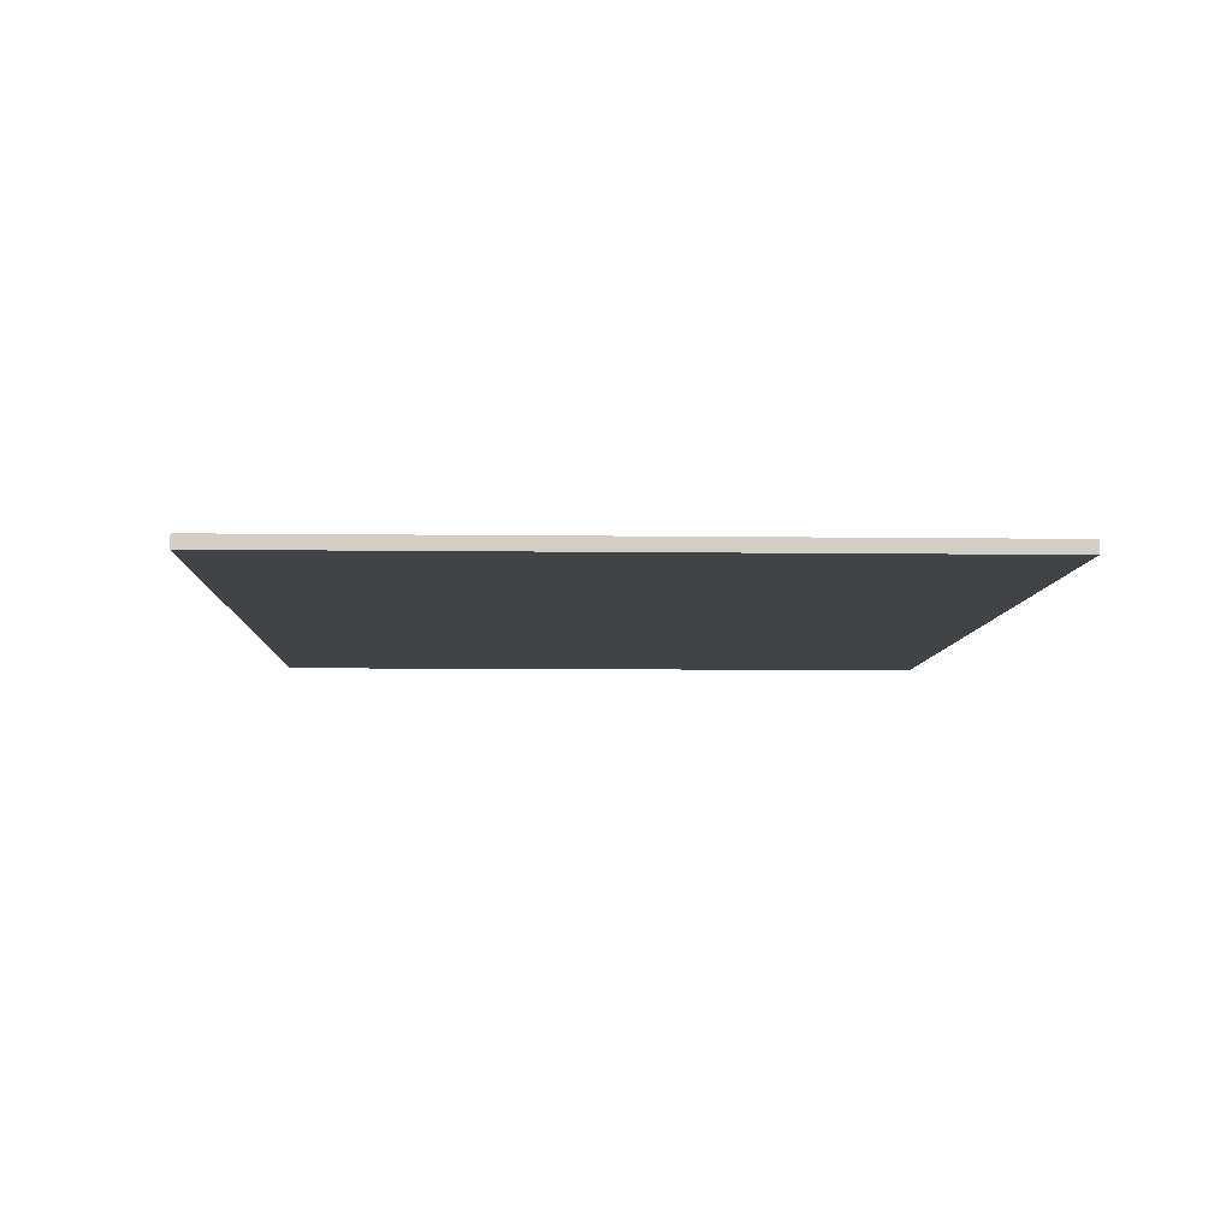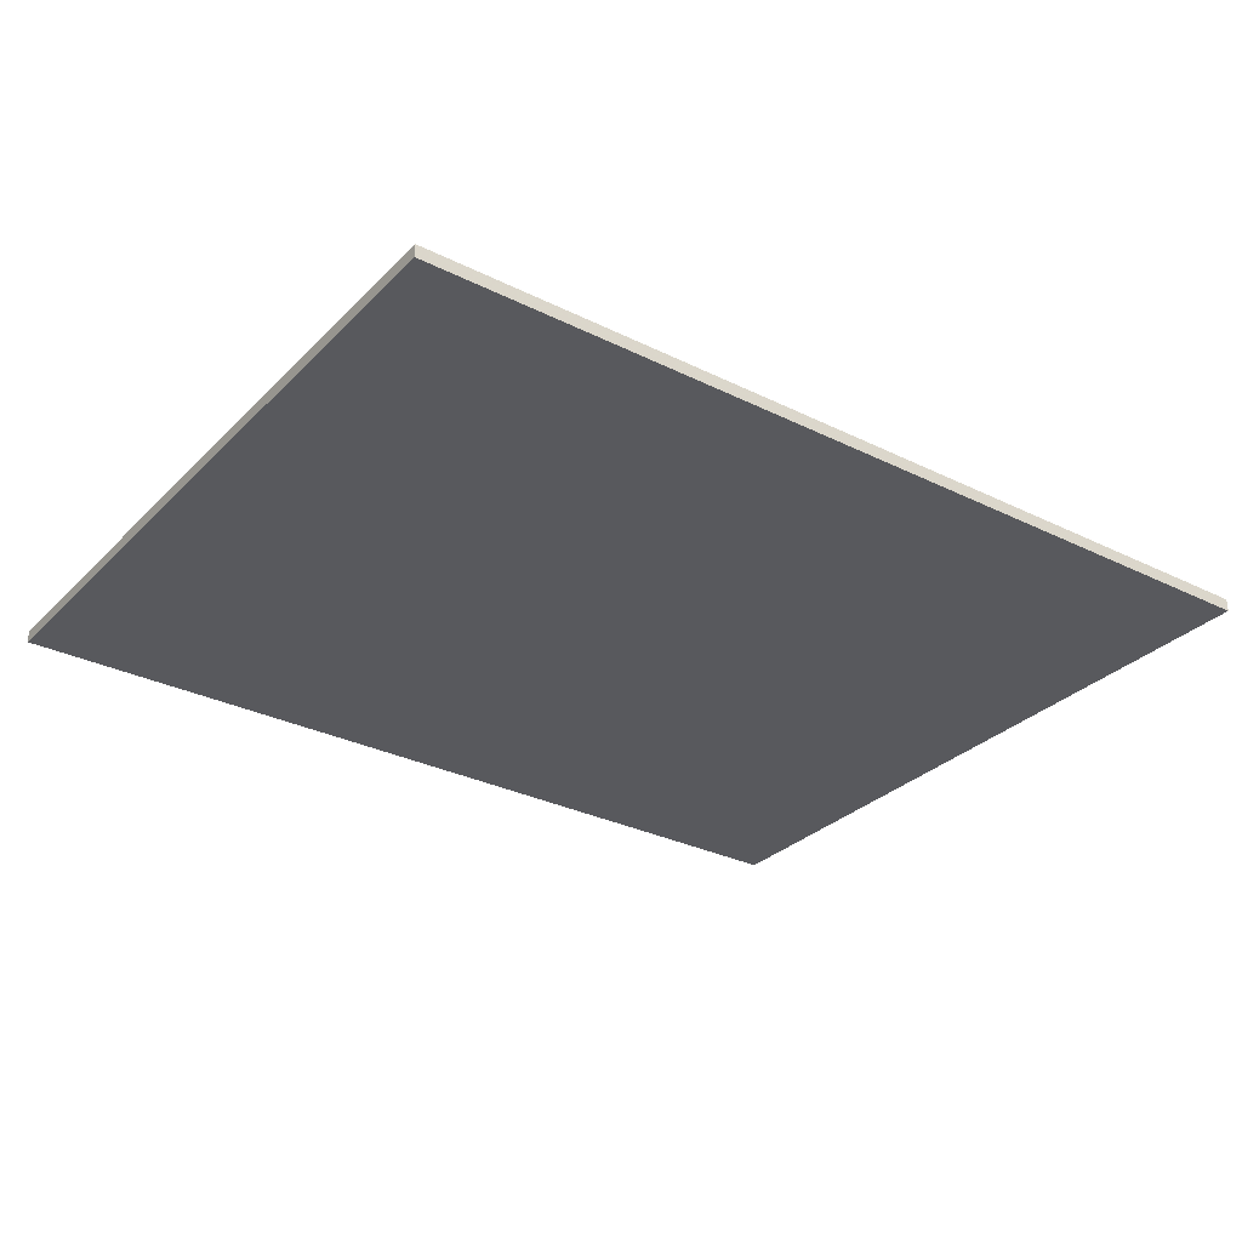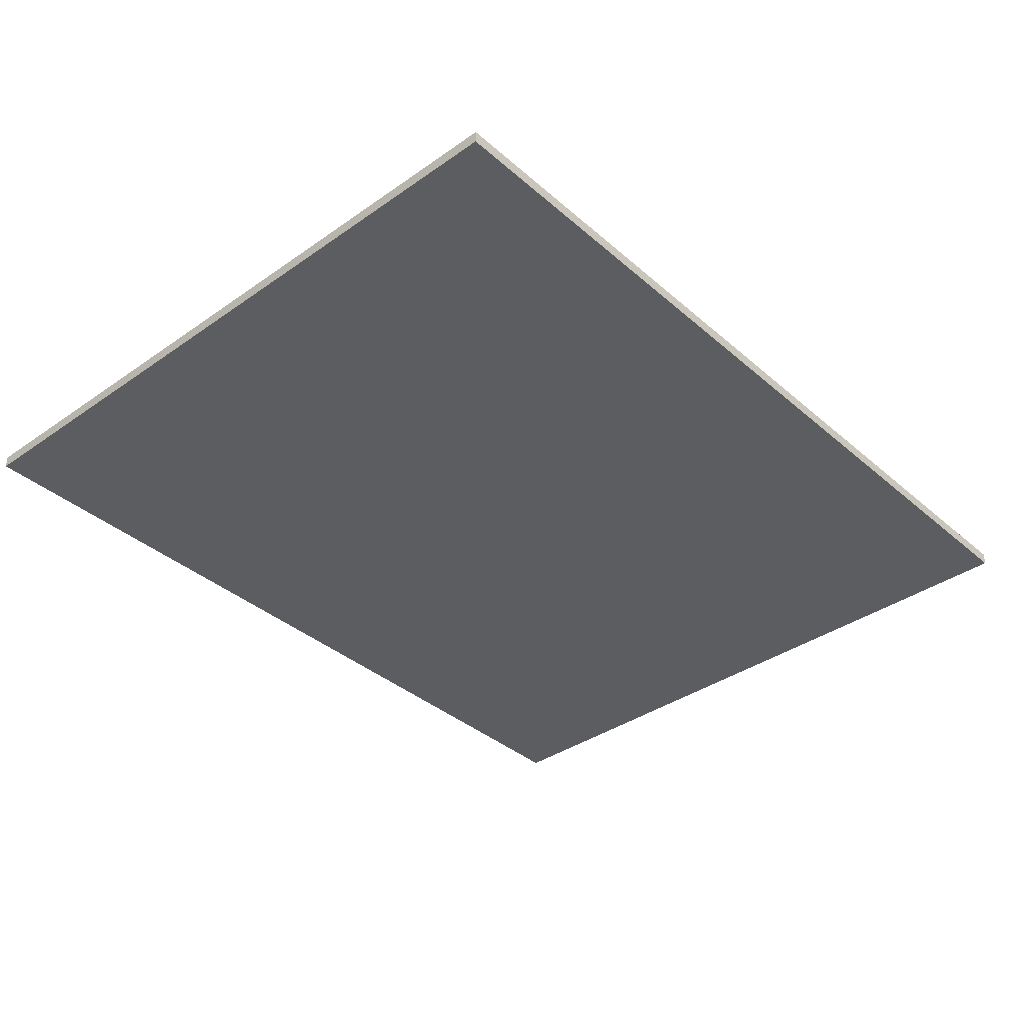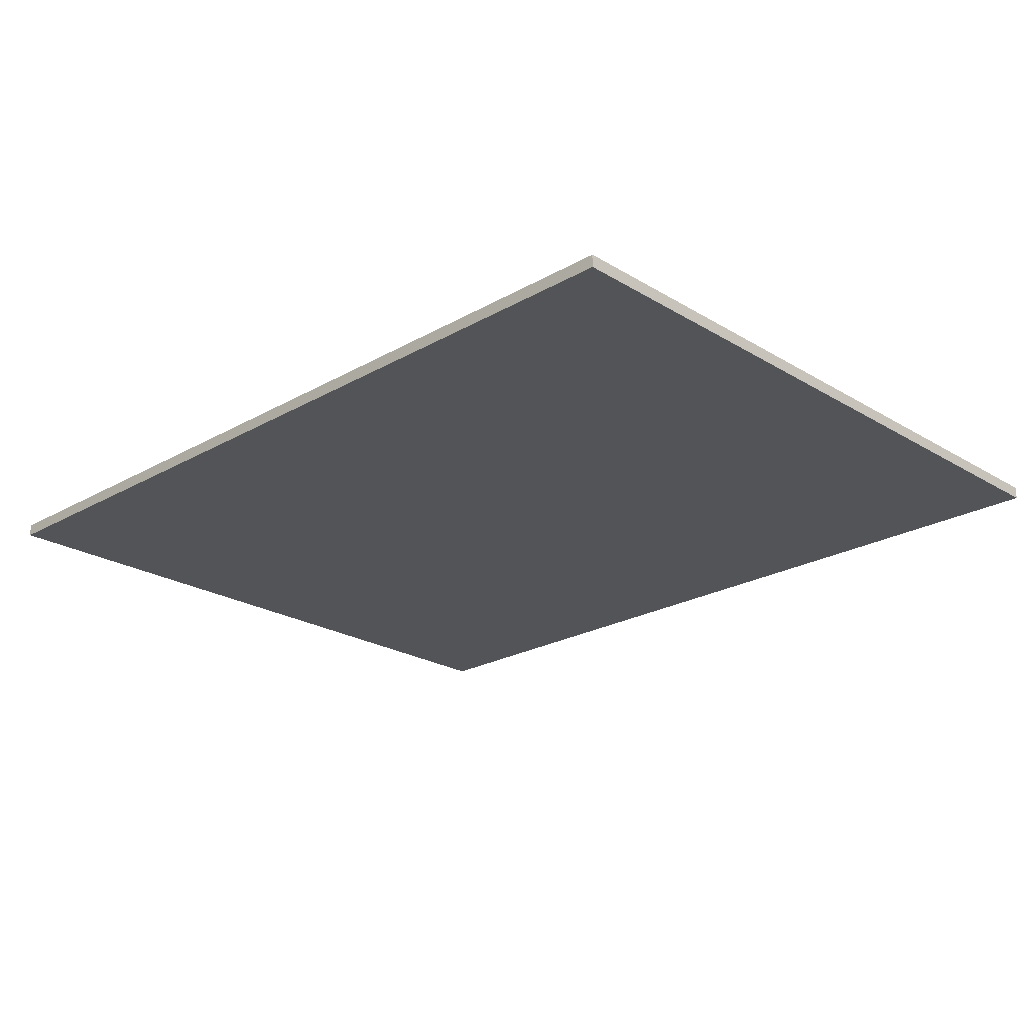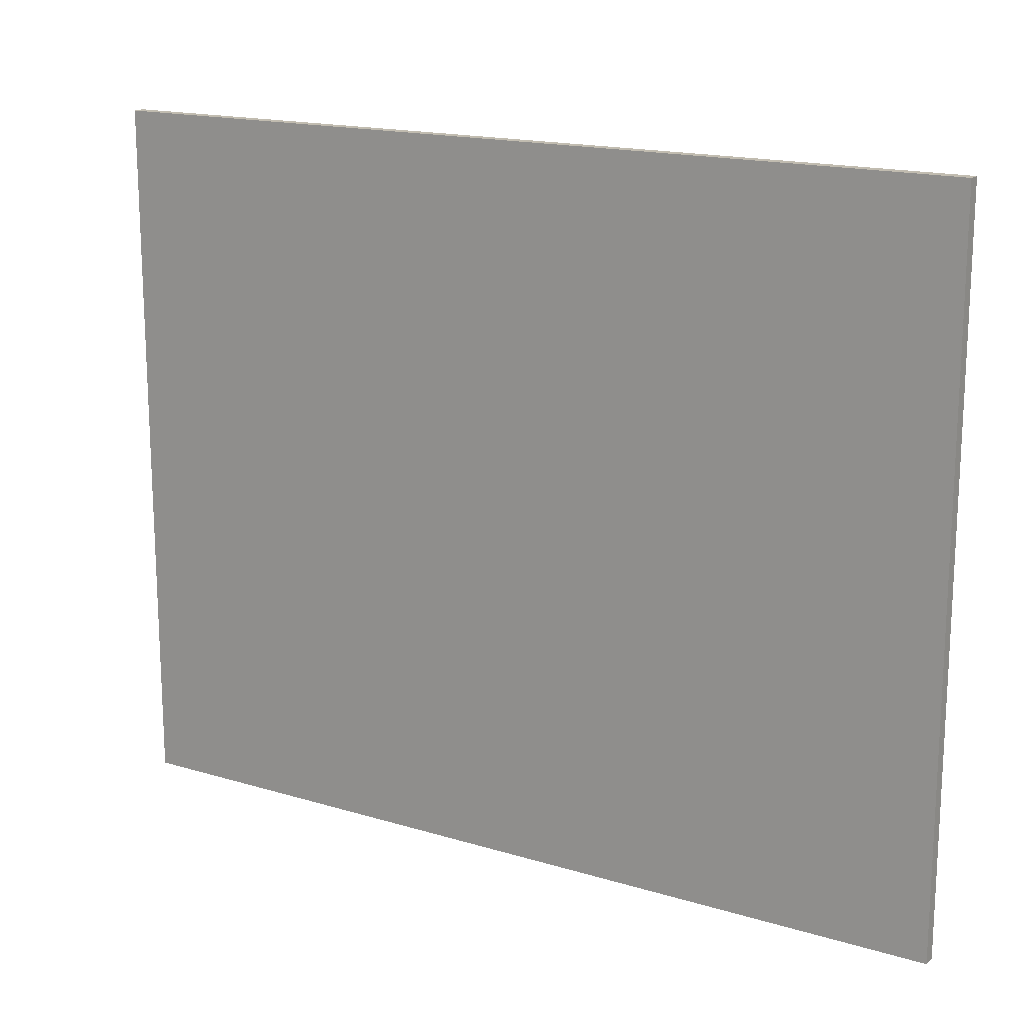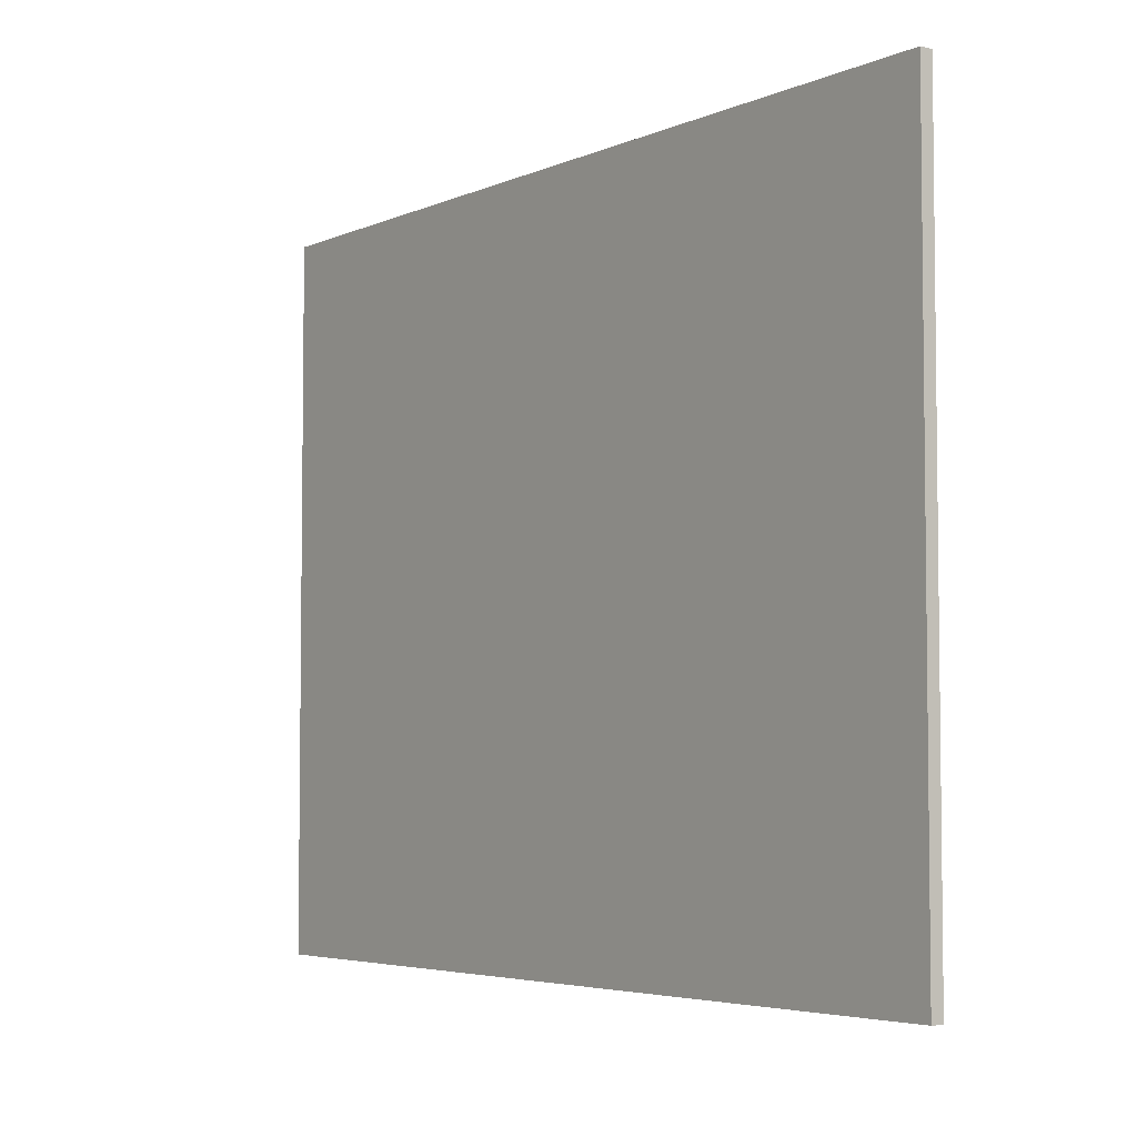
<metadata>
{"format":"obj","ext":"obj","renderer":"f3d","projection":"perspective","resolution":1024,"background":"white","views":[{"elev":-7.1,"azim":-92.2,"up":"+Y"},{"elev":-30.2,"azim":-35.7,"up":"+Y"},{"elev":-37.1,"azim":-48.0,"up":"+Y"},{"elev":-23.0,"azim":44.2,"up":"+Y"},{"elev":16.6,"azim":-148.3,"up":"+Z"},{"elev":-4.6,"azim":-126.3,"up":"+Z"}]}
</metadata>
<code>
v -2.5 0.07 2
v 2.5 0.07 2
v 2.5 0.07 -2
v -2.5 0.07 -2
v -2.5 0 2
v 2.5 0 2
v 2.5 0 -2
v -2.5 0 -2
f 1 2 3 4
f 8 7 6 5
f 1 5 6 2
f 2 6 7 3
f 3 7 8 4
f 4 8 5 1

</code>
